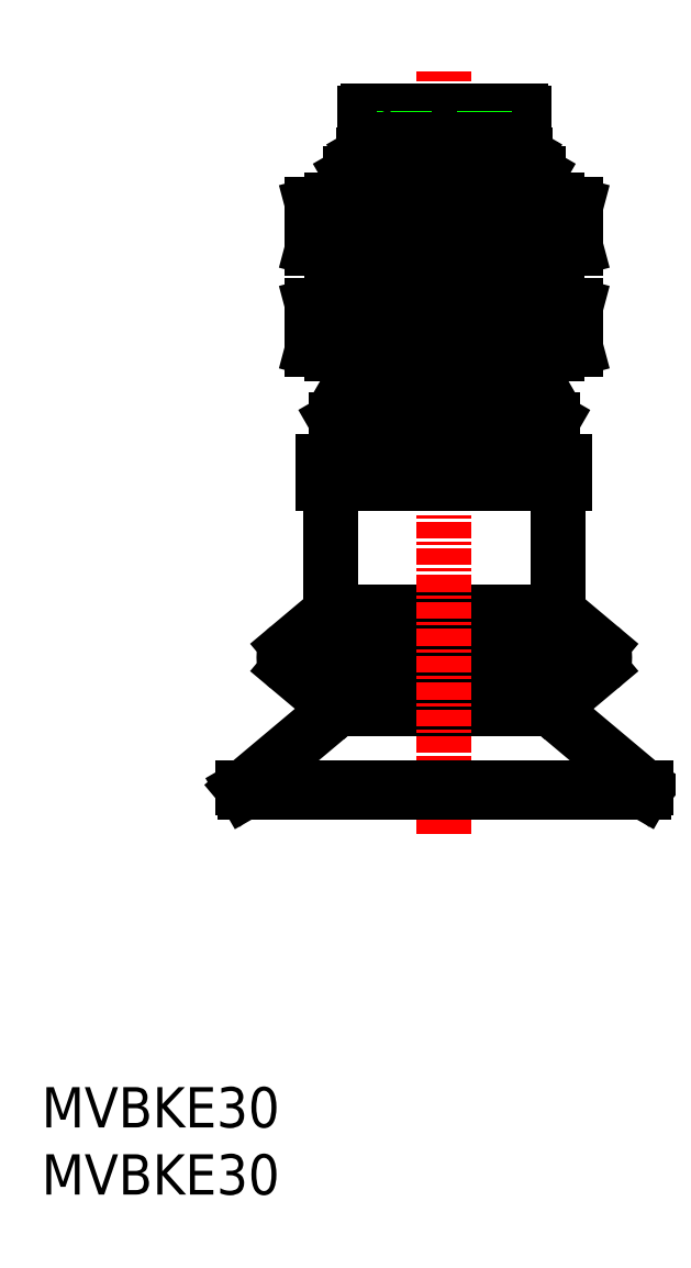
<metadata>
{"format":"dxf","ext":"dxf","renderer":"ezdxf+matplotlib","layout":"modelspace","background":"white","min_lineweight":24,"dpi":150}
</metadata>
<code>
0
SECTION
2
ENTITIES
0
INSERT
8
0
2
*U8
10
0
20
0
30
0
0
INSERT
8
0
2
*U9
10
0
20
0
30
0
0
LINE
8
0
10
21.5
20
43.82
30
0
11
21.5
21
51
31
0
0
LINE
8
0
10
38.5
20
43.82
30
0
11
38.5
21
51
31
0
0
LINE
8
0
10
35.9
20
80.5
30
0
11
35.9
21
79.5
31
0
0
LINE
8
0
10
36.46
20
62.6
30
0
11
36.46
21
60.1
31
0
0
LINE
8
0
10
34.88
20
78.1
30
0
11
34.75
21
78.6
31
0
0
LINE
8
0
10
41.59
20
40.77
30
0
11
38.86
21
43.06
31
0
0
LINE
8
0
10
38.86
20
36.94
30
0
11
41.59
21
39.23
31
0
0
LINE
8
0
10
44.85
20
30
30
0
11
45
21
30.26
31
0
0
LINE
8
0
10
15.15
20
30
30
0
11
15
21
30.26
31
0
0
LINE
8
0
10
15
20
30.26
30
0
11
21.14
21
35.41
31
0
0
LINE
8
0
10
45
20
30.26
30
0
11
38.86
21
35.41
31
0
0
LINE
8
0
10
21.14
20
43.06
30
0
11
18.41
21
40.77
31
0
0
LINE
8
0
10
21.14
20
36.94
30
0
11
18.41
21
39.23
31
0
0
LINE
8
0
10
24.1
20
79.5
30
0
11
35.9
21
79.5
31
0
0
LINE
8
0
10
22.05
20
36.18
30
0
11
37.95
21
36.18
31
0
0
LINE
8
0
10
26.5
20
79.5
30
0
11
26.5
21
78.6
31
0
0
LINE
8
0
10
19.21
20
40
30
0
11
40.79
21
40
31
0
0
LINE
8
0
10
21.5
20
43.36
30
0
11
38.5
21
43.36
31
0
0
LINE
8
CENTER
10
30
20
26.88
30
0
11
30
21
83.62
31
0
0
LINE
8
0
10
24.3
20
80.7
30
0
11
35.7
21
80.7
31
0
0
LINE
8
0
10
24.1
20
80.5
30
0
11
24.1
21
79.5
31
0
0
LINE
8
0
10
36
20
76.6
30
0
11
37
21
76.02
31
0
0
LINE
8
0
10
34.88
20
78.1
30
0
11
36
21
77.46
31
0
0
LINE
8
0
10
15
20
30.26
30
0
11
45
21
30.26
31
0
0
LINE
8
0
10
21.6
20
70.1
30
0
11
38.4
21
70.1
31
0
0
LINE
8
0
10
20.19
20
73.72
30
0
11
21.6
21
74.1
31
0
0
LINE
8
0
10
25.12
20
78.1
30
0
11
25.25
21
78.6
31
0
0
LINE
8
0
10
39
20
54.6
30
0
11
39
21
53
31
0
0
LINE
8
0
10
21
20
54.6
30
0
11
21
21
53
31
0
0
LINE
8
0
10
33.5
20
79.5
30
0
11
33.5
21
78.6
31
0
0
LINE
8
0
10
33
20
80.7
30
0
11
33
21
69
31
0
0
LINE
8
0
10
25.96
20
57.69
30
0
11
25.96
21
54.6
31
0
0
LINE
8
0
10
27
20
69
30
0
11
33
21
69
31
0
0
LINE
8
0
10
21
20
53
30
0
11
39
21
53
31
0
0
LINE
8
0
10
21.92
20
57.69
30
0
11
21.92
21
54.6
31
0
0
LINE
8
0
10
20.19
20
66.22
30
0
11
20.19
21
62.98
31
0
0
LINE
8
0
10
34.91
20
73.72
30
0
11
34.91
21
70.48
31
0
0
LINE
8
0
10
27
20
80.7
30
0
11
27
21
69
31
0
0
LINE
8
0
10
20.19
20
73.72
30
0
11
20.19
21
70.48
31
0
0
LINE
8
0
10
37
20
76.02
30
0
11
37
21
74.1
31
0
0
LINE
8
0
10
23.5
20
58.6
30
0
11
36.5
21
58.6
31
0
0
LINE
8
0
10
25.12
20
78.1
30
0
11
34.88
21
78.1
31
0
0
LINE
8
0
10
24
20
77.46
30
0
11
24
21
76.6
31
0
0
LINE
8
0
10
23
20
62.6
30
0
11
23
21
60.39
31
0
0
LINE
8
0
10
25.12
20
78.1
30
0
11
24
21
77.46
31
0
0
LINE
8
0
10
23
20
76.02
30
0
11
23
21
74.1
31
0
0
LINE
8
0
10
25.25
20
78.6
30
0
11
34.75
21
78.6
31
0
0
LINE
8
0
10
24
20
76.6
30
0
11
23
21
76.02
31
0
0
LINE
8
0
10
36
20
77.46
30
0
11
36
21
76.6
31
0
0
LINE
8
0
10
24
20
76.6
30
0
11
36
21
76.6
31
0
0
LINE
8
0
10
23
20
76.02
30
0
11
37
21
76.02
31
0
0
LINE
8
0
10
24
20
77.46
30
0
11
36
21
77.46
31
0
0
LINE
8
0
10
36.5
20
60.1
30
0
11
36.5
21
58.6
31
0
0
LINE
8
0
10
23.5
20
60.1
30
0
11
23.5
21
58.6
31
0
0
LINE
8
0
10
23.54
20
62.6
30
0
11
23.54
21
60.1
31
0
0
LINE
8
0
10
34.04
20
57.69
30
0
11
34.04
21
54.6
31
0
0
LINE
8
0
10
23.5
20
58.6
30
0
11
21.92
21
57.69
31
0
0
LINE
8
0
10
23
20
70.1
30
0
11
23
21
66.6
31
0
0
LINE
8
0
10
23.54
20
76.34
30
0
11
23.54
21
74.1
31
0
0
LINE
8
0
10
38.08
20
57.69
30
0
11
38.08
21
54.6
31
0
0
LINE
8
0
10
21
20
54.6
30
0
11
39
21
54.6
31
0
0
LINE
8
0
10
23.5
20
60.1
30
0
11
36.5
21
60.1
31
0
0
LINE
8
0
10
23.54
20
70.1
30
0
11
23.54
21
66.6
31
0
0
LINE
8
0
10
25.09
20
73.72
30
0
11
25.09
21
70.48
31
0
0
LINE
8
0
10
23
20
60.39
30
0
11
37
21
60.39
31
0
0
LINE
8
0
10
36.5
20
58.6
30
0
11
38.08
21
57.69
31
0
0
LINE
8
0
10
23
20
60.39
30
0
11
23.5
21
60.1
31
0
0
LINE
8
0
10
37
20
60.39
30
0
11
36.5
21
60.1
31
0
0
LINE
8
0
10
37
20
62.6
30
0
11
37
21
60.39
31
0
0
LINE
8
0
10
21.6
20
62.6
30
0
11
38.4
21
62.6
31
0
0
LINE
8
0
10
25.09
20
66.22
30
0
11
25.09
21
62.98
31
0
0
LINE
8
0
10
37
20
70.1
30
0
11
37
21
66.6
31
0
0
LINE
8
0
10
36.46
20
76.34
30
0
11
36.46
21
74.1
31
0
0
LINE
8
0
10
34.91
20
66.22
30
0
11
34.91
21
62.98
31
0
0
LINE
8
0
10
20.19
20
62.98
30
0
11
21.6
21
62.6
31
0
0
LINE
8
0
10
44.85
20
30
30
0
11
15.15
21
30
31
0
0
LINE
8
0
10
39.81
20
73.72
30
0
11
39.81
21
70.48
31
0
0
LINE
8
0
10
21.6
20
66.6
30
0
11
38.4
21
66.6
31
0
0
LINE
8
0
10
38.4
20
70.1
30
0
11
39.81
21
70.48
31
0
0
LINE
8
0
10
39.81
20
66.22
30
0
11
39.81
21
62.98
31
0
0
LINE
8
0
10
21.6
20
74.1
30
0
11
38.4
21
74.1
31
0
0
LINE
8
0
10
38.4
20
66.6
30
0
11
39.81
21
66.22
31
0
0
LINE
8
0
10
20.19
20
70.48
30
0
11
21.6
21
70.1
31
0
0
LINE
8
0
10
38.4
20
74.1
30
0
11
39.81
21
73.72
31
0
0
LINE
8
0
10
38.4
20
62.6
30
0
11
39.81
21
62.98
31
0
0
LINE
8
0
10
20.19
20
66.22
30
0
11
21.6
21
66.6
31
0
0
LINE
8
0
10
36.46
20
70.1
30
0
11
36.46
21
66.6
31
0
0
ARC
8
0
10
36.5
20
51
30
0
40
2
50
0
51
90
0
ARC
8
0
10
23.5
20
51
30
0
40
2
50
90
51
180
0
ARC
8
0
10
39.5
20
43.82
30
0
40
1
50
180
51
230
0
ARC
8
0
10
20.5
20
43.82
30
0
40
1
50
310
51
0
0
ARC
8
0
10
40.94
20
40
30
0
40
1
50
310
51
50
0
ARC
8
0
10
39.5
20
36.18
30
0
40
1
50
130
51
230
0
ARC
8
0
10
19.06
20
40
30
0
40
1
50
130
51
230
0
ARC
8
0
10
20.5
20
36.18
30
0
40
1
50
310
51
50
0
ARC
8
0
10
23.94
20
55.91
30
0
40
2.691
50
41.33
51
90
0
ARC
8
0
10
36.06
20
55.91
30
0
40
2.691
50
90
51
138.7
0
POLYLINE
8
0
66
     1
10
0
20
0
30
0
0
VERTEX
8
0
10
34.04
20
57.69
30
0
42
0.06707
0
VERTEX
8
0
10
31.38
20
58.49
30
0
42
0.07962
0
VERTEX
8
0
10
28.61
20
58.49
30
0
42
0.06703
0
VERTEX
8
0
10
25.96
20
57.69
30
0
0
SEQEND
8
0
0
POLYLINE
8
0
66
     1
10
0
20
0
30
0
0
VERTEX
8
0
10
38.4
20
66.6
30
0
0
VERTEX
8
0
10
36.65
20
66.41
30
0
0
VERTEX
8
0
10
34.91
20
66.22
30
0
0
SEQEND
8
0
0
POLYLINE
8
0
66
     1
10
0
20
0
30
0
0
VERTEX
8
0
10
34.91
20
70.48
30
0
42
-0.02538
0
VERTEX
8
0
10
31.64
20
70.14
30
0
42
-0.02596
0
VERTEX
8
0
10
28.36
20
70.14
30
0
42
-0.02538
0
VERTEX
8
0
10
25.09
20
70.48
30
0
0
SEQEND
8
0
0
POLYLINE
8
0
66
     1
10
0
20
0
30
0
0
VERTEX
8
0
10
38.4
20
74.1
30
0
0
VERTEX
8
0
10
36.65
20
73.91
30
0
0
VERTEX
8
0
10
34.91
20
73.72
30
0
0
SEQEND
8
0
0
POLYLINE
8
0
66
     1
10
0
20
0
30
0
0
VERTEX
8
0
10
34.91
20
66.22
30
0
42
0.02538
0
VERTEX
8
0
10
31.64
20
66.56
30
0
42
0.02596
0
VERTEX
8
0
10
28.36
20
66.56
30
0
42
0.02538
0
VERTEX
8
0
10
25.09
20
66.22
30
0
0
SEQEND
8
0
0
POLYLINE
8
0
66
     1
10
0
20
0
30
0
0
VERTEX
8
0
10
21.6
20
70.1
30
0
0
VERTEX
8
0
10
23.35
20
70.29
30
0
0
VERTEX
8
0
10
25.09
20
70.48
30
0
0
SEQEND
8
0
0
POLYLINE
8
0
66
     1
10
0
20
0
30
0
0
VERTEX
8
0
10
38.4
20
70.1
30
0
0
VERTEX
8
0
10
36.65
20
70.29
30
0
0
VERTEX
8
0
10
34.91
20
70.48
30
0
0
SEQEND
8
0
0
POLYLINE
8
0
66
     1
10
0
20
0
30
0
0
VERTEX
8
0
10
34.91
20
73.72
30
0
42
0.02538
0
VERTEX
8
0
10
31.64
20
74.06
30
0
42
0.02596
0
VERTEX
8
0
10
28.36
20
74.06
30
0
42
0.02538
0
VERTEX
8
0
10
25.09
20
73.72
30
0
0
SEQEND
8
0
0
POLYLINE
8
0
66
     1
10
0
20
0
30
0
0
VERTEX
8
0
10
34.91
20
62.98
30
0
42
-0.02538
0
VERTEX
8
0
10
31.64
20
62.64
30
0
42
-0.02596
0
VERTEX
8
0
10
28.36
20
62.64
30
0
42
-0.02538
0
VERTEX
8
0
10
25.09
20
62.98
30
0
0
SEQEND
8
0
0
POLYLINE
8
0
66
     1
10
0
20
0
30
0
0
VERTEX
8
0
10
38.4
20
62.6
30
0
0
VERTEX
8
0
10
36.65
20
62.79
30
0
0
VERTEX
8
0
10
34.91
20
62.98
30
0
0
SEQEND
8
0
0
POLYLINE
8
0
66
     1
10
0
20
0
30
0
0
VERTEX
8
0
10
21.6
20
62.6
30
0
0
VERTEX
8
0
10
23.35
20
62.79
30
0
0
VERTEX
8
0
10
25.09
20
62.98
30
0
0
SEQEND
8
0
0
POLYLINE
8
0
66
     1
10
0
20
0
30
0
0
VERTEX
8
0
10
21.6
20
66.6
30
0
0
VERTEX
8
0
10
23.35
20
66.41
30
0
0
VERTEX
8
0
10
25.09
20
66.22
30
0
0
SEQEND
8
0
0
POLYLINE
8
0
66
     1
10
0
20
0
30
0
0
VERTEX
8
0
10
21.6
20
74.1
30
0
0
VERTEX
8
0
10
23.35
20
73.91
30
0
0
VERTEX
8
0
10
25.09
20
73.72
30
0
0
SEQEND
8
0
0
ARC
8
0
10
35.7
20
80.5
30
0
40
0.2
50
0
51
90
0
ARC
8
0
10
24.3
20
80.5
30
0
40
0.2
50
90
51
180
0
ENDSEC
0
EOF

</code>
